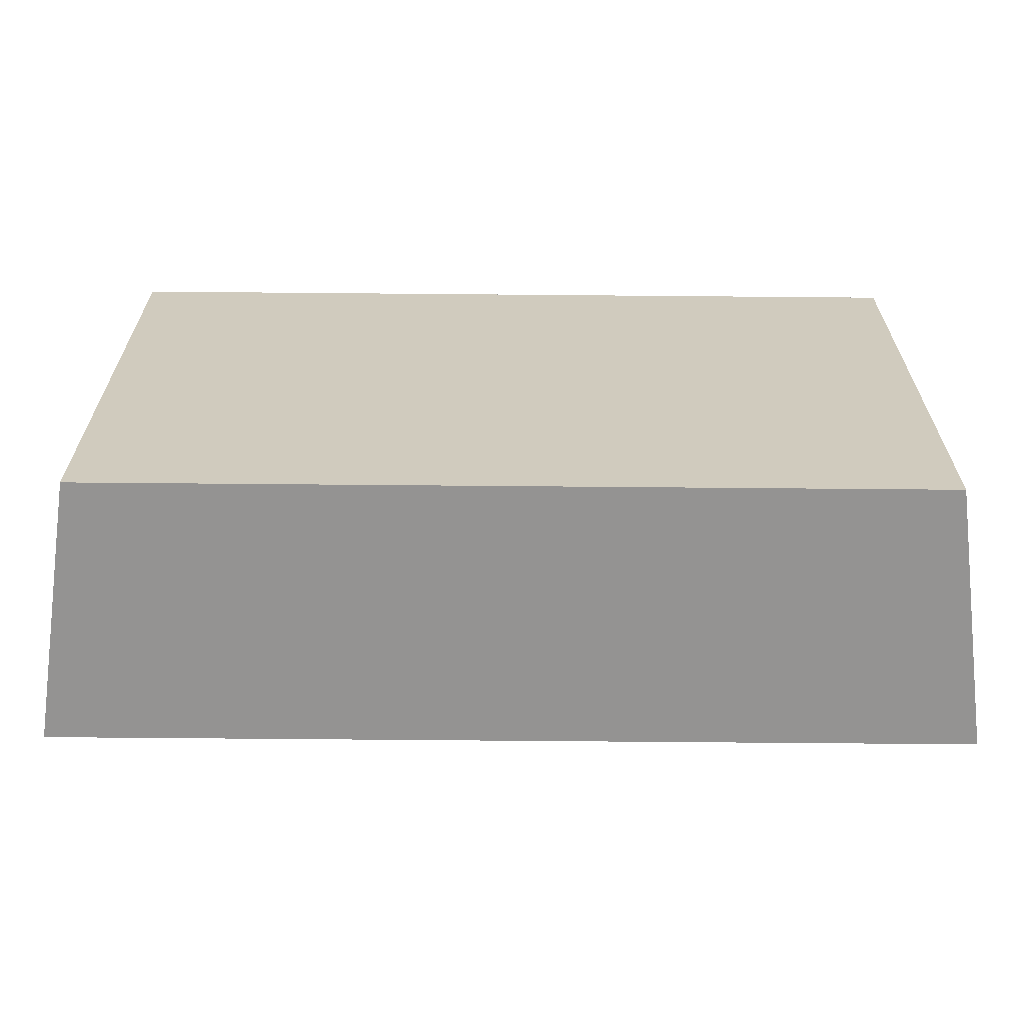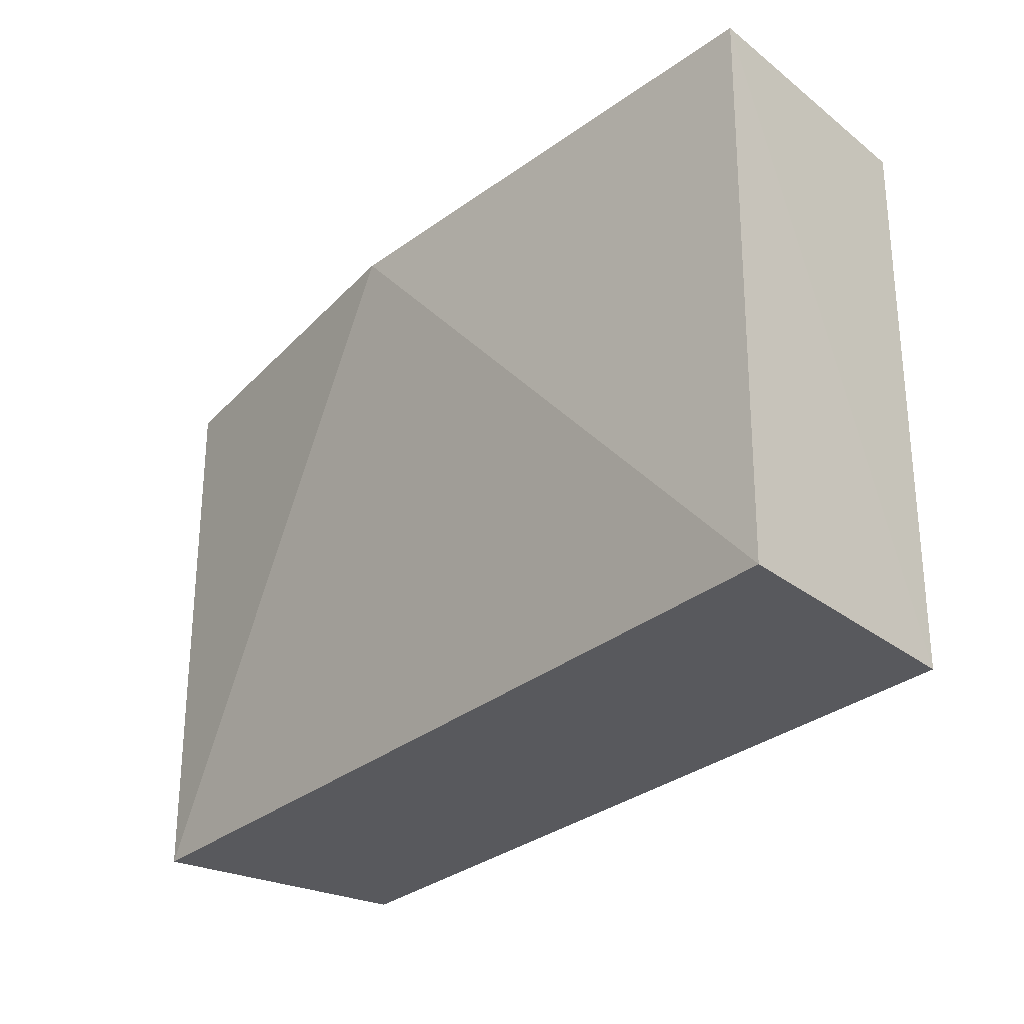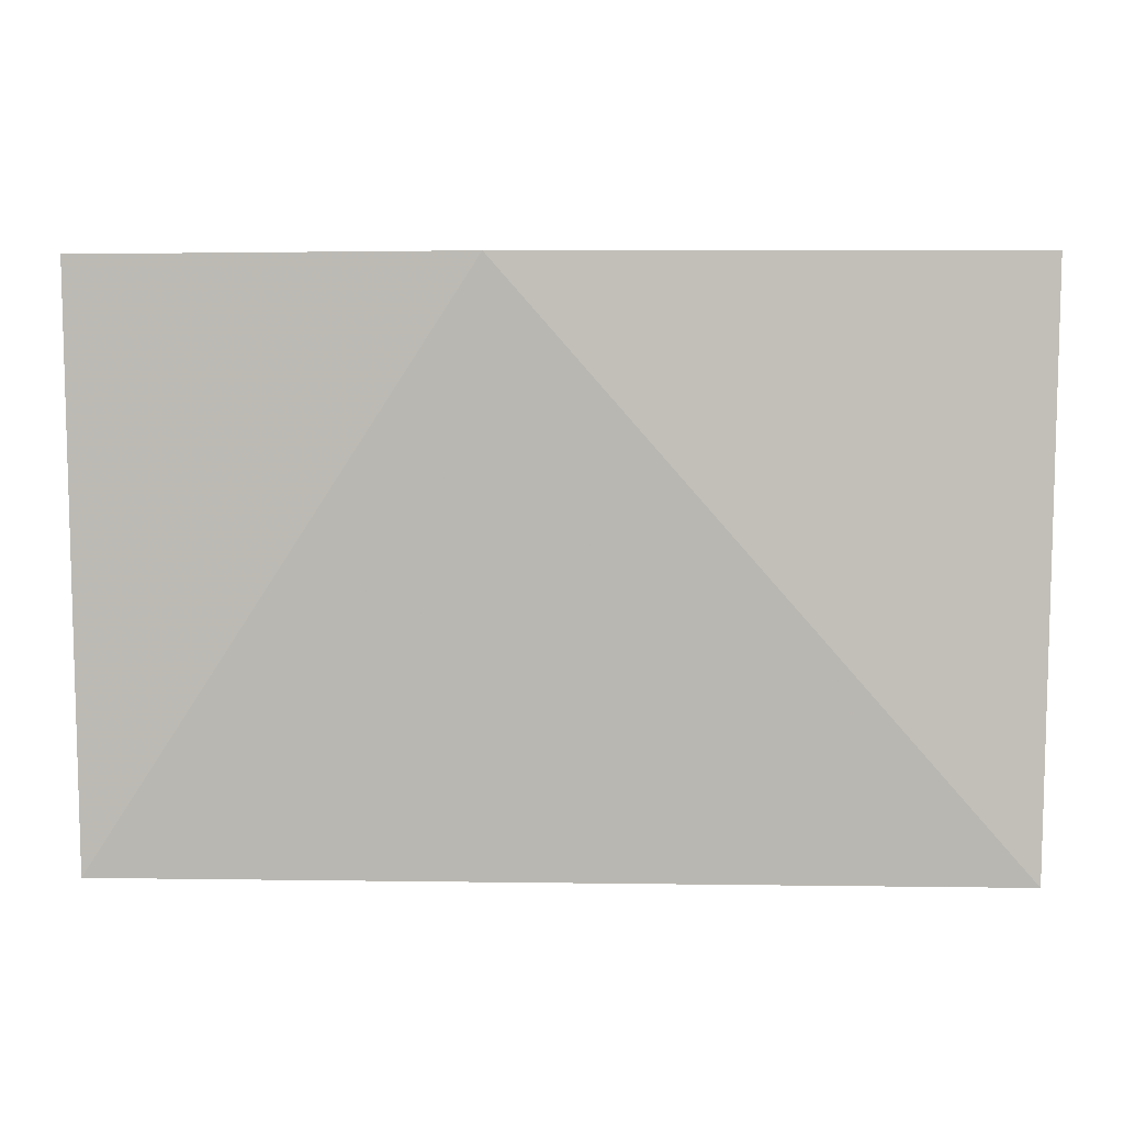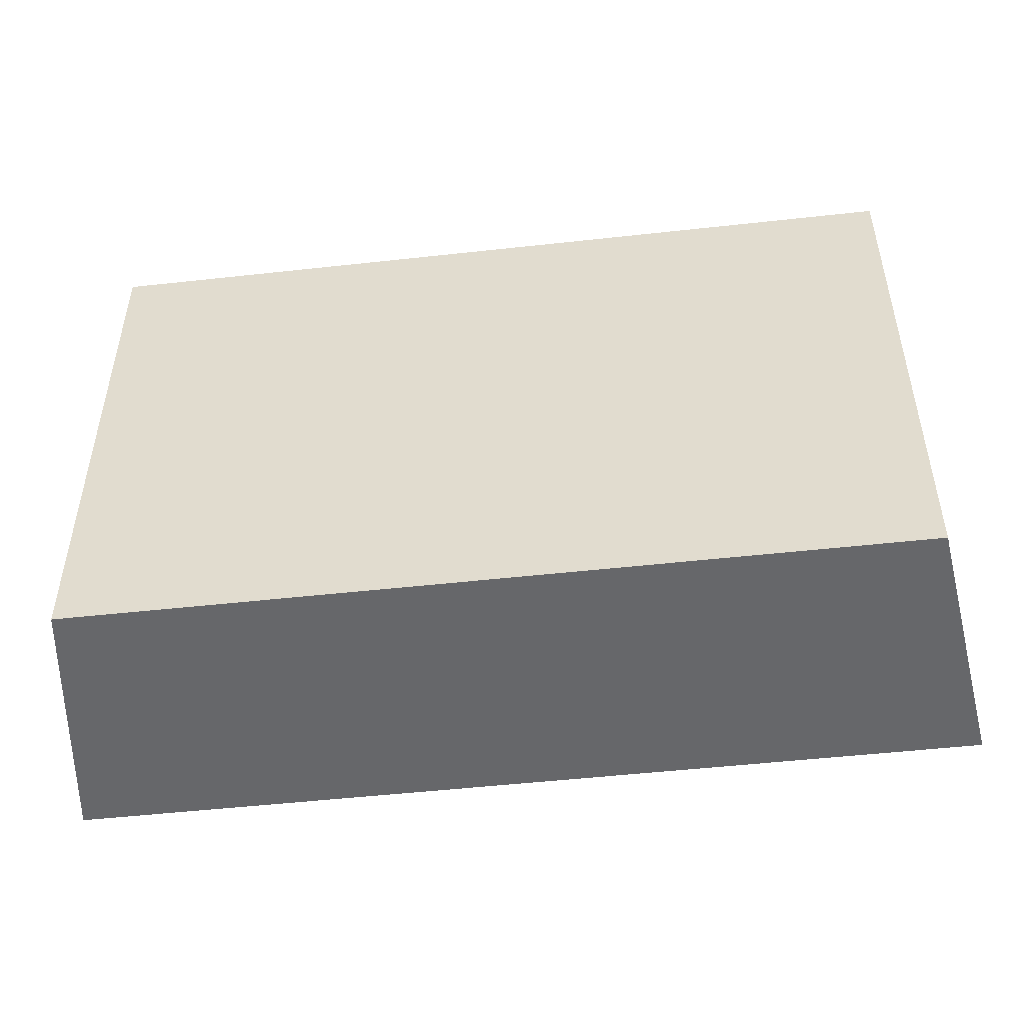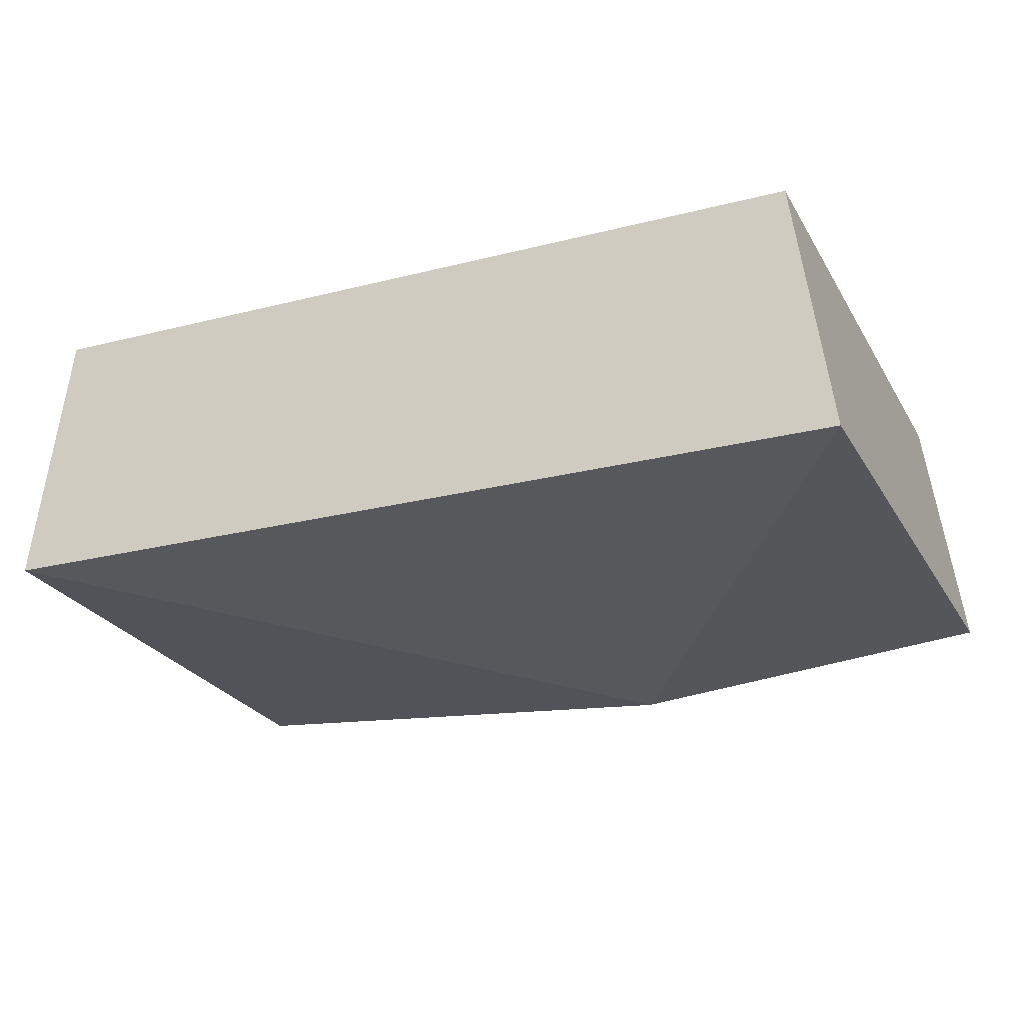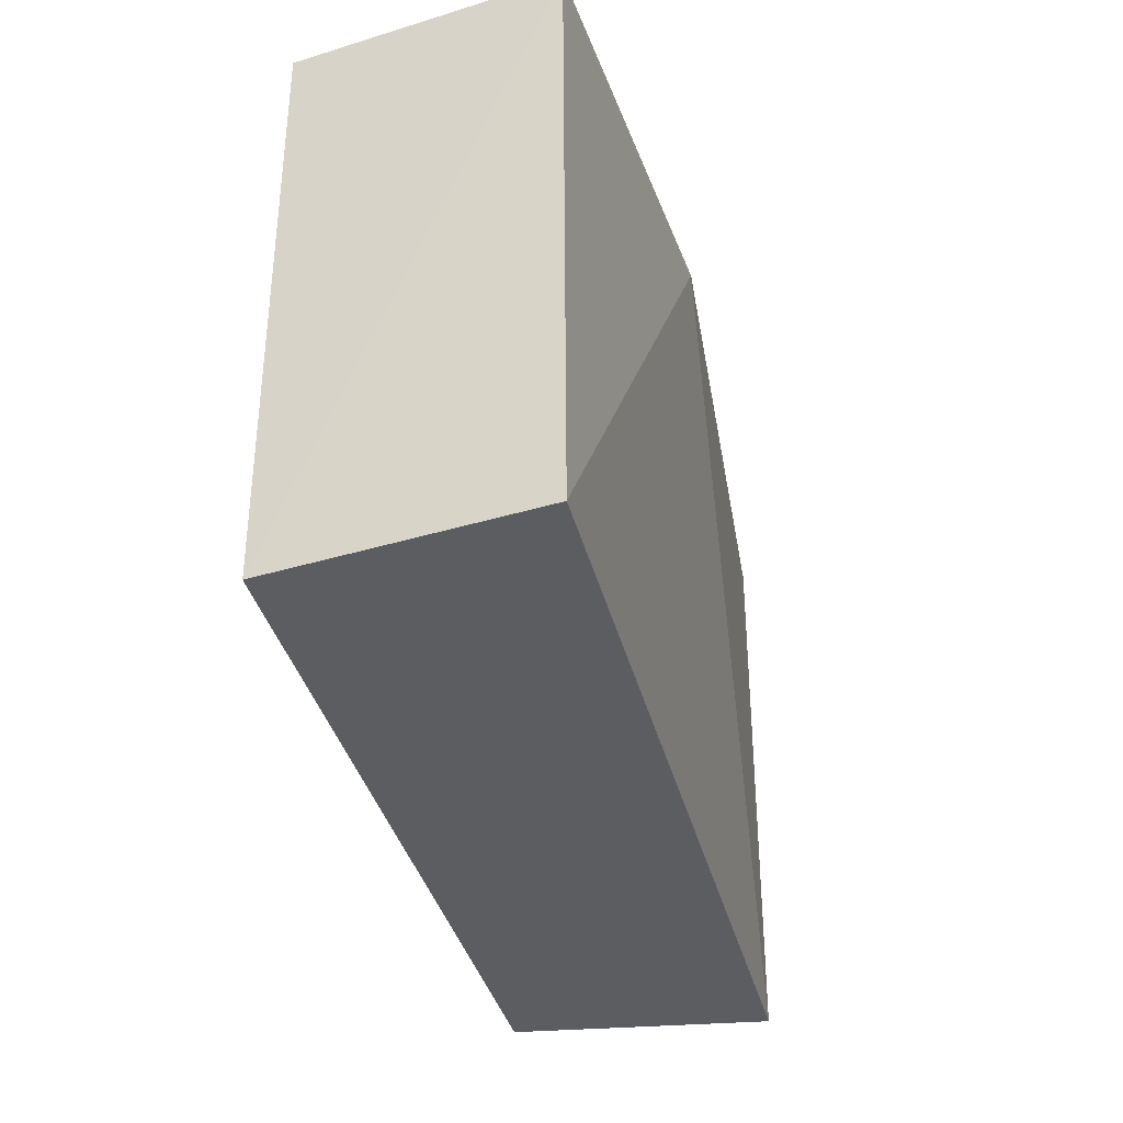
<metadata>
{"format":"obj","ext":"obj","renderer":"f3d","projection":"perspective","resolution":1024,"background":"white","views":[{"elev":-66.7,"azim":-0.5,"up":"+Y"},{"elev":-30.3,"azim":-130.2,"up":"+Y"},{"elev":3.8,"azim":-177.0,"up":"+Y"},{"elev":-52.0,"azim":6.8,"up":"+Y"},{"elev":-24.3,"azim":22.7,"up":"+Z"},{"elev":-37.0,"azim":103.7,"up":"+Y"}]}
</metadata>
<code>
v 0.0427 0.03804 0.03951
v 0.04644 0.03799 0.01209
v 0.0476 0.09857 0.01209
v -0.04377 0.09867 0.03951
v -0.04644 0.03802 0.01209
v 0.04377 0.09863 0.03951
v -0.0427 0.03808 0.03951
v 0.006612 0.09848 0.008125
v -0.04761 0.09861 0.01209
f 1 2 3
f 5 2 1
f 6 1 3
f 6 3 4
f 7 5 1
f 7 6 4
f 7 1 6
f 8 3 2
f 8 2 5
f 9 7 4
f 9 5 7
f 9 8 5
f 9 4 3
f 9 3 8

</code>
